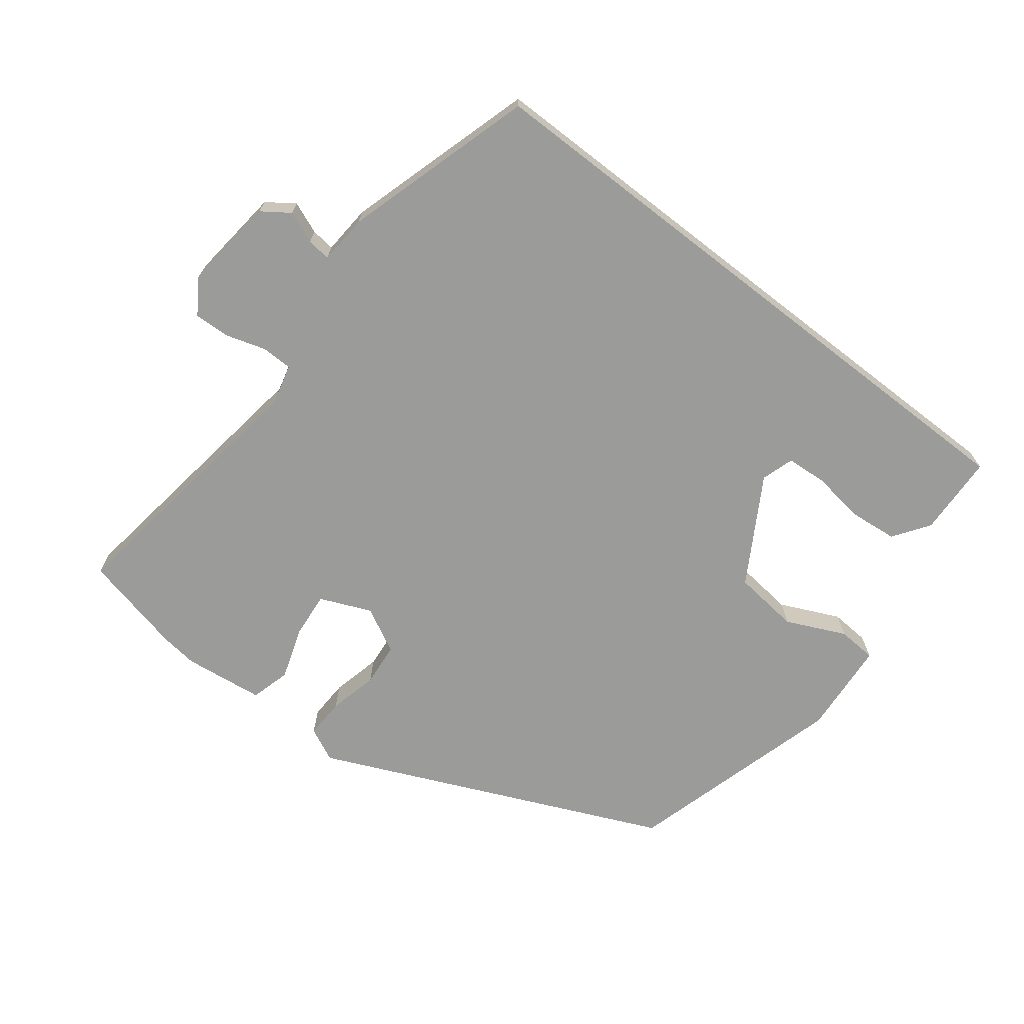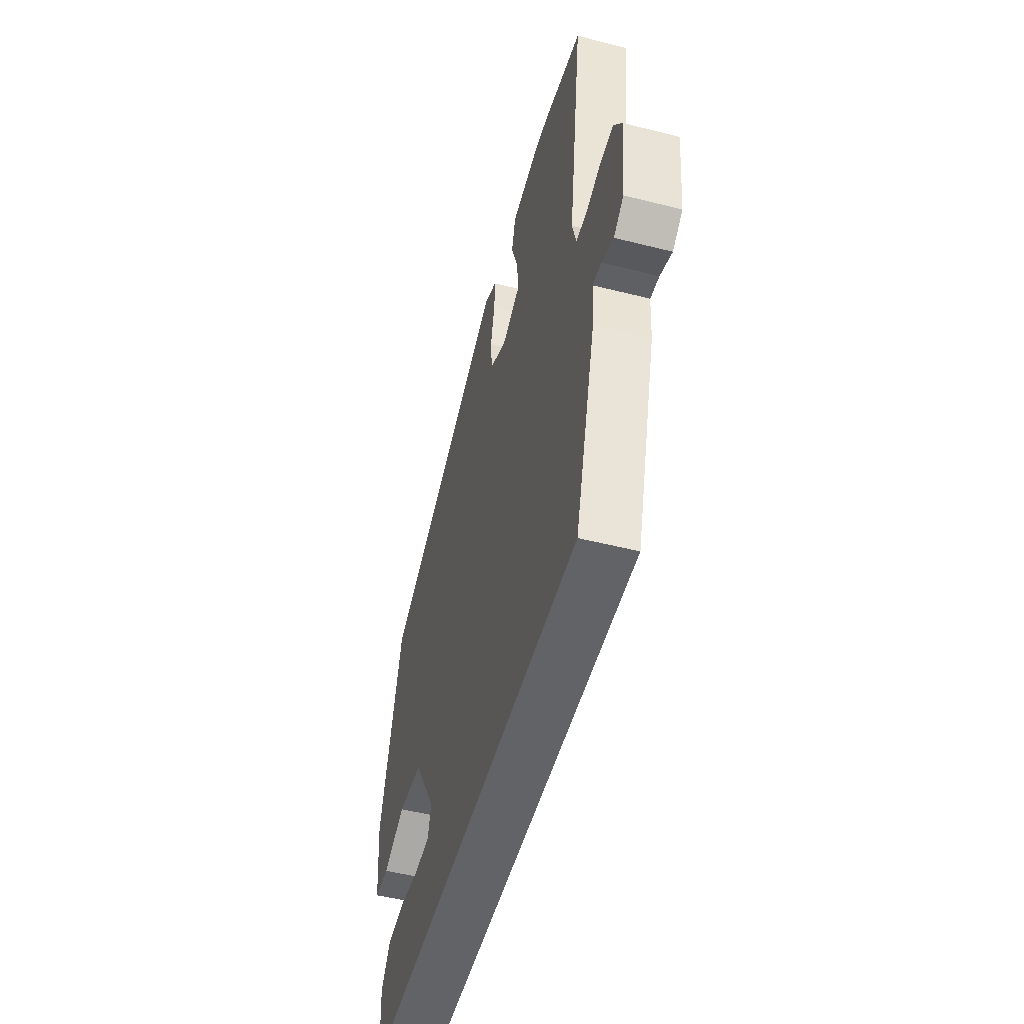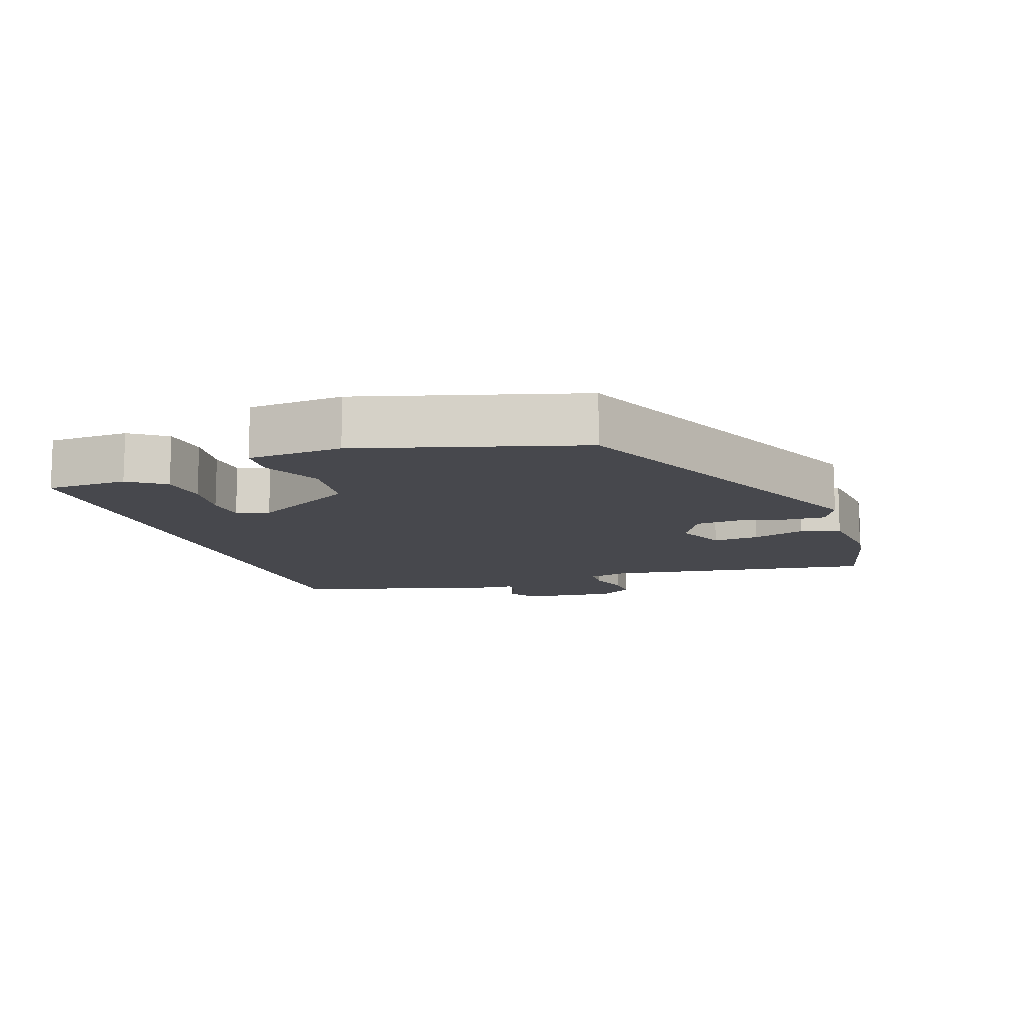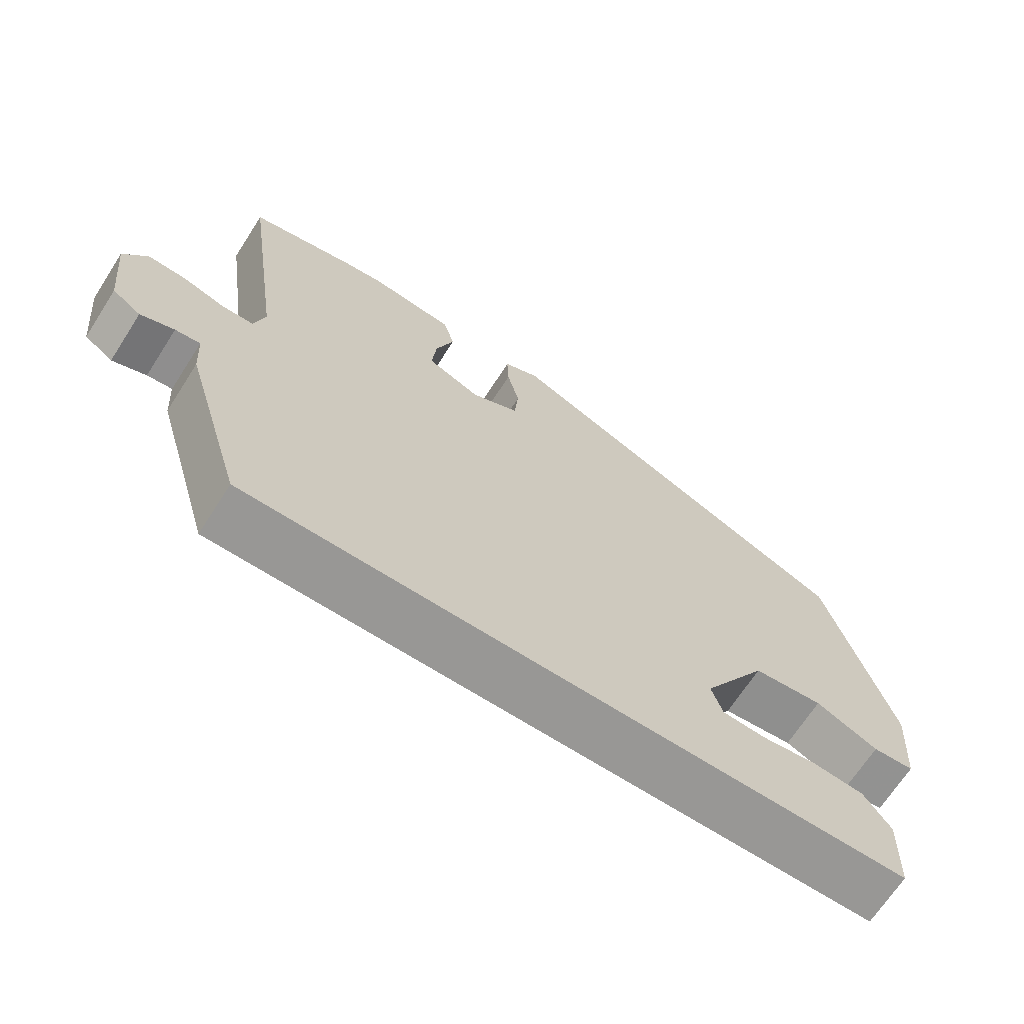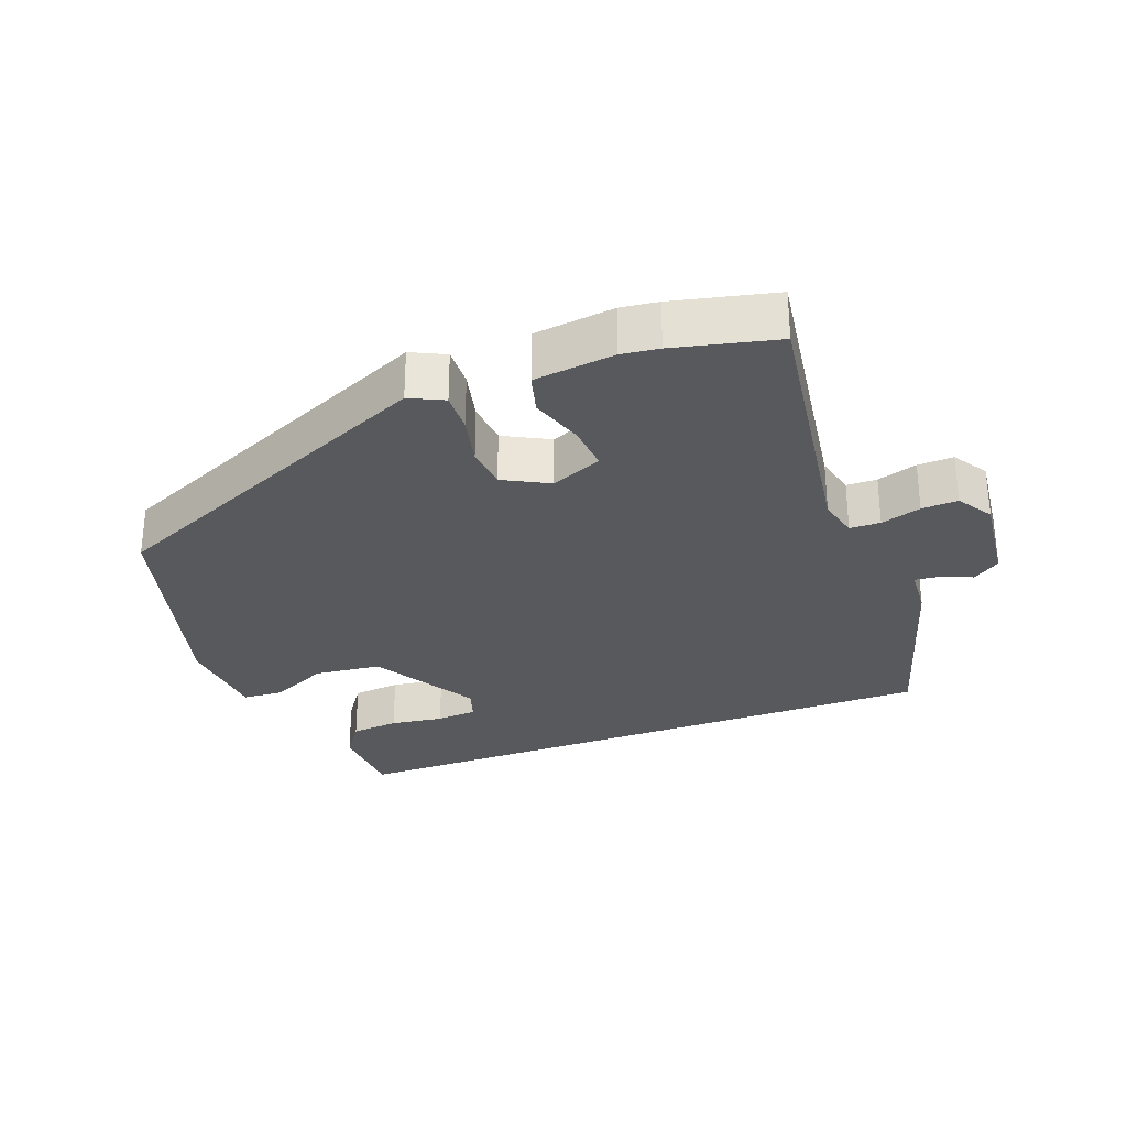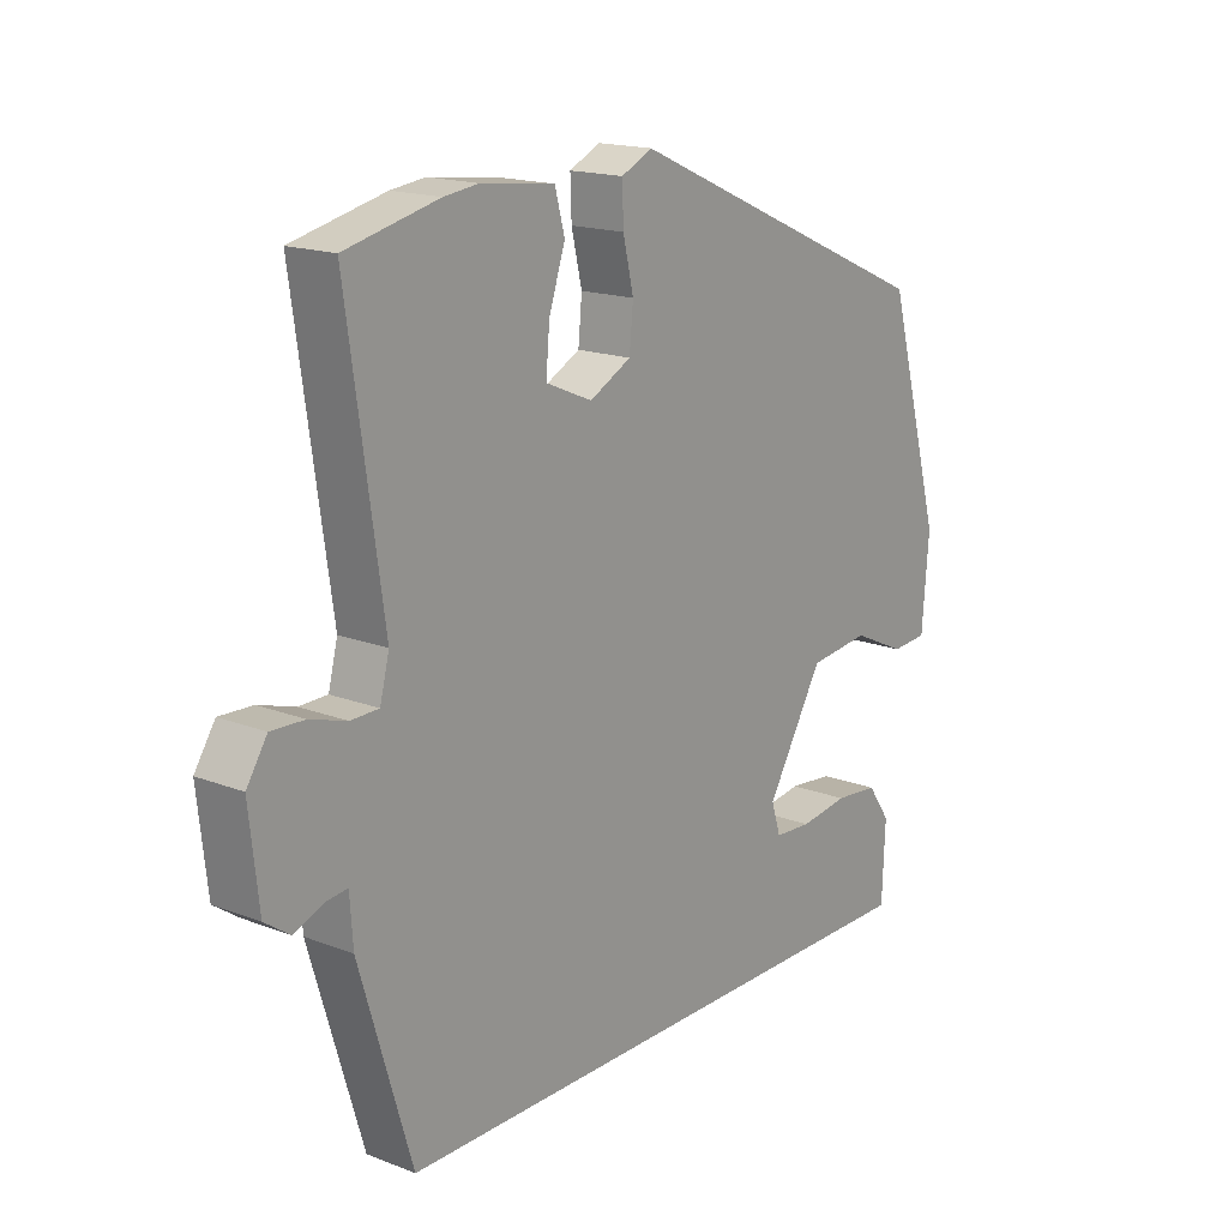
<metadata>
{"format":"obj","ext":"obj","renderer":"f3d","projection":"perspective","resolution":1024,"background":"white","views":[{"elev":-69.6,"azim":142.3,"up":"+Y"},{"elev":-51.0,"azim":74.6,"up":"+Z"},{"elev":-11.8,"azim":-71.5,"up":"+Y"},{"elev":-68.2,"azim":147.2,"up":"+Z"},{"elev":-29.7,"azim":20.5,"up":"+Y"},{"elev":17.0,"azim":127.7,"up":"+Z"}]}
</metadata>
<code>
v 0.392 0.07 0.525
v 0.542 0.07 0.49
v 0.485 0.07 0.089
v 0.5 0.07 0.03
v 0.545 0.07 0.029
v 0.604 0.07 0.047
v 0.657 0.07 0.049
v 0.69 0.07 -0.002
v 0.675 0.07 -0.14
v 0.635 0.07 -0.168
v 0.588 0.07 -0.149
v 0.553 0.07 -0.145
v 0.548 0.07 -0.218
v 0.464 0.07 -0.5
v -0.451 0.07 -0.5
v -0.456 0.07 -0.38
v -0.419 0.07 -0.327
v -0.348 0.07 -0.32
v -0.27 0.07 -0.331
v -0.21 0.07 -0.327
v -0.195 0.07 -0.279
v -0.286 0.07 -0.125
v -0.384 0.07 -0.114
v -0.471 0.07 -0.154
v -0.529 0.07 -0.15
v -0.54 0.07 -0.011
v -0.45 0.07 0.313
v 0.056 0.07 0.537
v 0.106 0.07 0.513
v 0.104 0.07 0.454
v 0.087 0.07 0.381
v 0.093 0.07 0.317
v 0.16 0.07 0.282
v 0.235 0.07 0.314
v 0.229 0.07 0.382
v 0.203 0.07 0.459
v 0.219 0.07 0.518
v 0.337 0.07 0.532
v 0.392 0 0.525
v 0.542 0 0.49
v 0.485 0 0.089
v 0.5 0 0.03
v 0.545 0 0.029
v 0.604 0 0.047
v 0.657 0 0.049
v 0.69 0 -0.002
v 0.675 0 -0.14
v 0.635 0 -0.168
v 0.588 0 -0.149
v 0.553 0 -0.145
v 0.548 0 -0.218
v 0.464 0 -0.5
v -0.451 0 -0.5
v -0.456 0 -0.38
v -0.419 0 -0.327
v -0.348 0 -0.32
v -0.27 0 -0.331
v -0.21 0 -0.327
v -0.195 0 -0.279
v -0.286 0 -0.125
v -0.384 0 -0.114
v -0.471 0 -0.154
v -0.529 0 -0.15
v -0.54 0 -0.011
v -0.45 0 0.313
v 0.056 0 0.537
v 0.106 0 0.513
v 0.104 0 0.454
v 0.087 0 0.381
v 0.093 0 0.317
v 0.16 0 0.282
v 0.235 0 0.314
v 0.229 0 0.382
v 0.203 0 0.459
v 0.219 0 0.518
v 0.337 0 0.532
f 1 2 3
f 38 1 3
f 37 38 3
f 36 37 3
f 35 36 3
f 34 35 3 4
f 33 34 4
f 32 33 4
f 29 30 31
f 28 29 31
f 27 28 31
f 26 27 31
f 25 26 31
f 24 25 31
f 23 24 31
f 22 23 31 32
f 21 22 32 4
f 17 18 19
f 16 17 19
f 15 16 19
f 14 15 19
f 14 19 20
f 21 4 5
f 20 21 5
f 14 20 5
f 13 14 5
f 12 13 5
f 9 10 11
f 9 11 12
f 8 9 12
f 7 8 12
f 6 7 12
f 5 6 12
f 41 40 39
f 41 39 76
f 41 76 75
f 41 75 74
f 41 74 73
f 42 41 73 72
f 42 72 71
f 42 71 70
f 69 68 67
f 69 67 66
f 69 66 65
f 69 65 64
f 69 64 63
f 69 63 62
f 69 62 61
f 70 69 61 60
f 42 70 60 59
f 57 56 55
f 57 55 54
f 57 54 53
f 57 53 52
f 58 57 52
f 43 42 59
f 43 59 58
f 43 58 52
f 43 52 51
f 43 51 50
f 49 48 47
f 50 49 47
f 50 47 46
f 50 46 45
f 50 45 44
f 50 44 43
f 1 39 40 2
f 2 40 41 3
f 3 41 42 4
f 4 42 43 5
f 5 43 44 6
f 6 44 45 7
f 7 45 46 8
f 8 46 47 9
f 9 47 48 10
f 10 48 49 11
f 11 49 50 12
f 12 50 51 13
f 13 51 52 14
f 14 52 53 15
f 15 53 54 16
f 16 54 55 17
f 17 55 56 18
f 18 56 57 19
f 19 57 58 20
f 20 58 59 21
f 21 59 60 22
f 22 60 61 23
f 23 61 62 24
f 24 62 63 25
f 25 63 64 26
f 26 64 65 27
f 27 65 66 28
f 28 66 67 29
f 29 67 68 30
f 30 68 69 31
f 31 69 70 32
f 32 70 71 33
f 33 71 72 34
f 34 72 73 35
f 35 73 74 36
f 36 74 75 37
f 37 75 76 38
f 38 76 39 1

</code>
